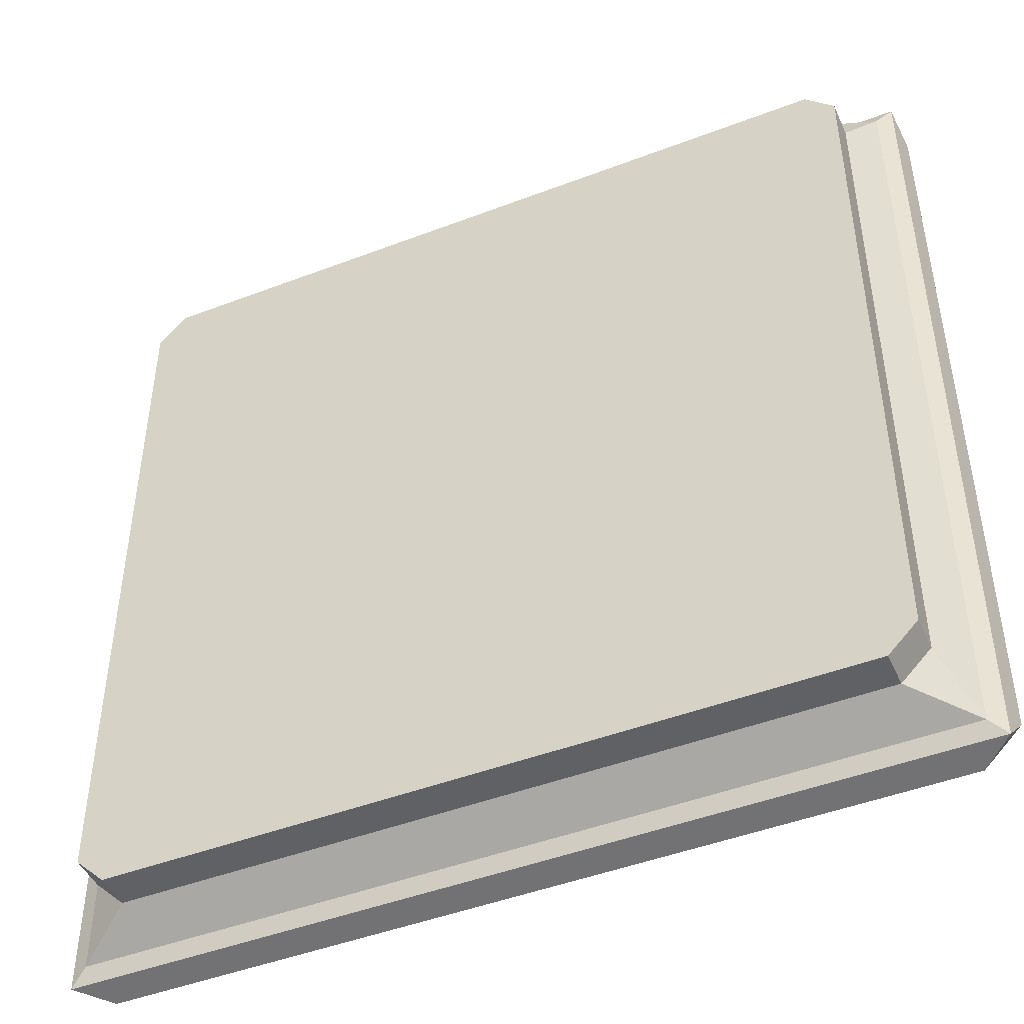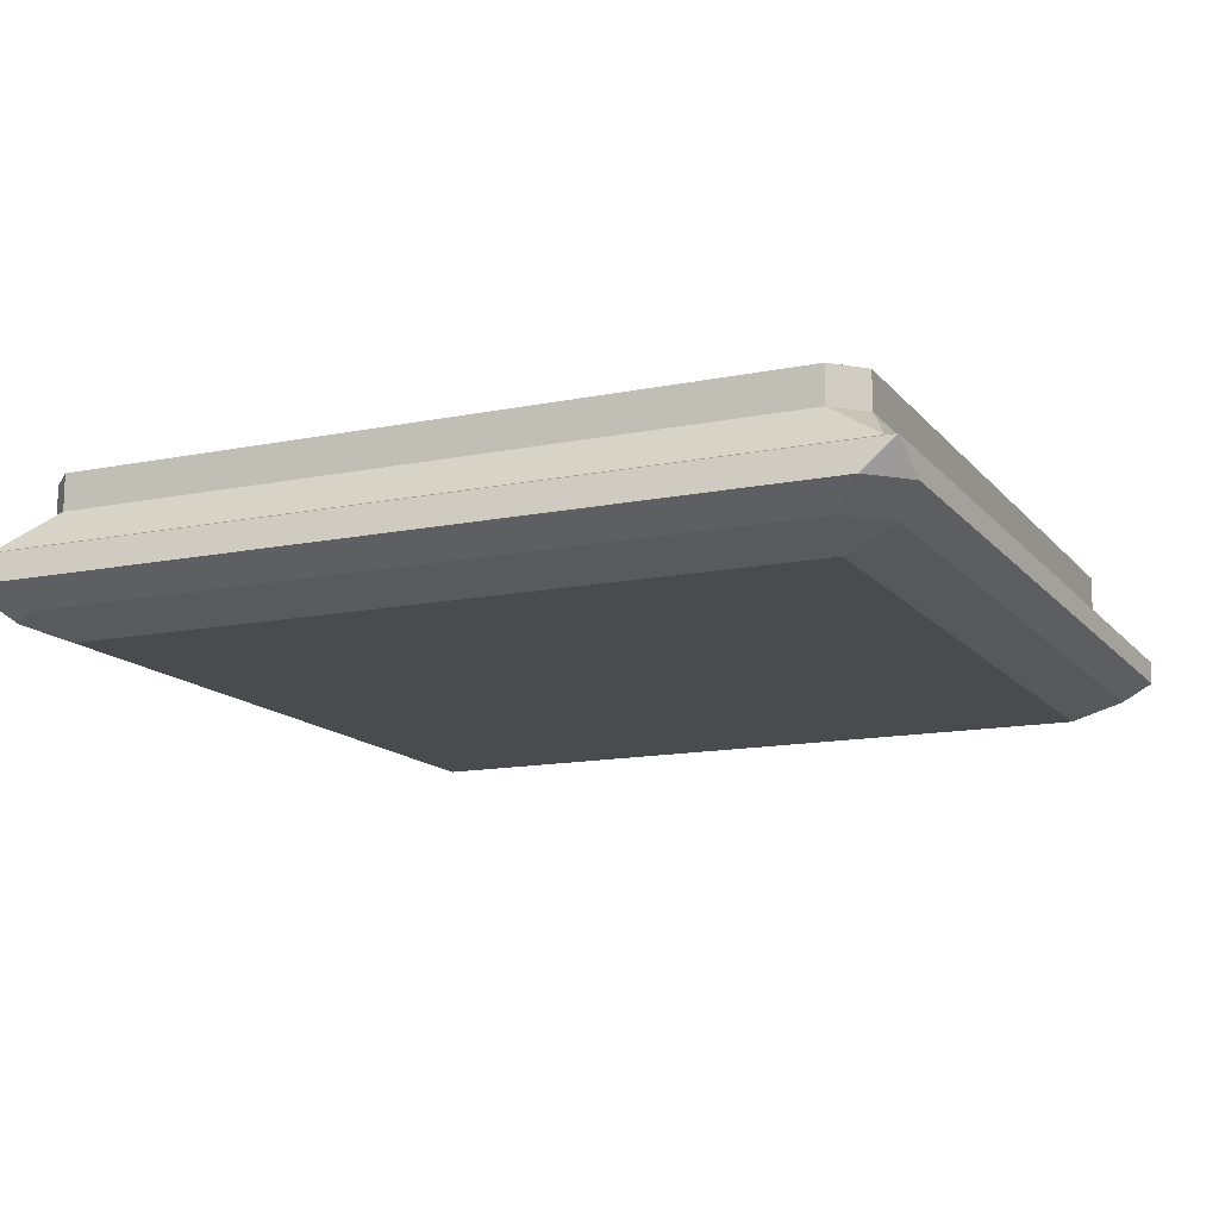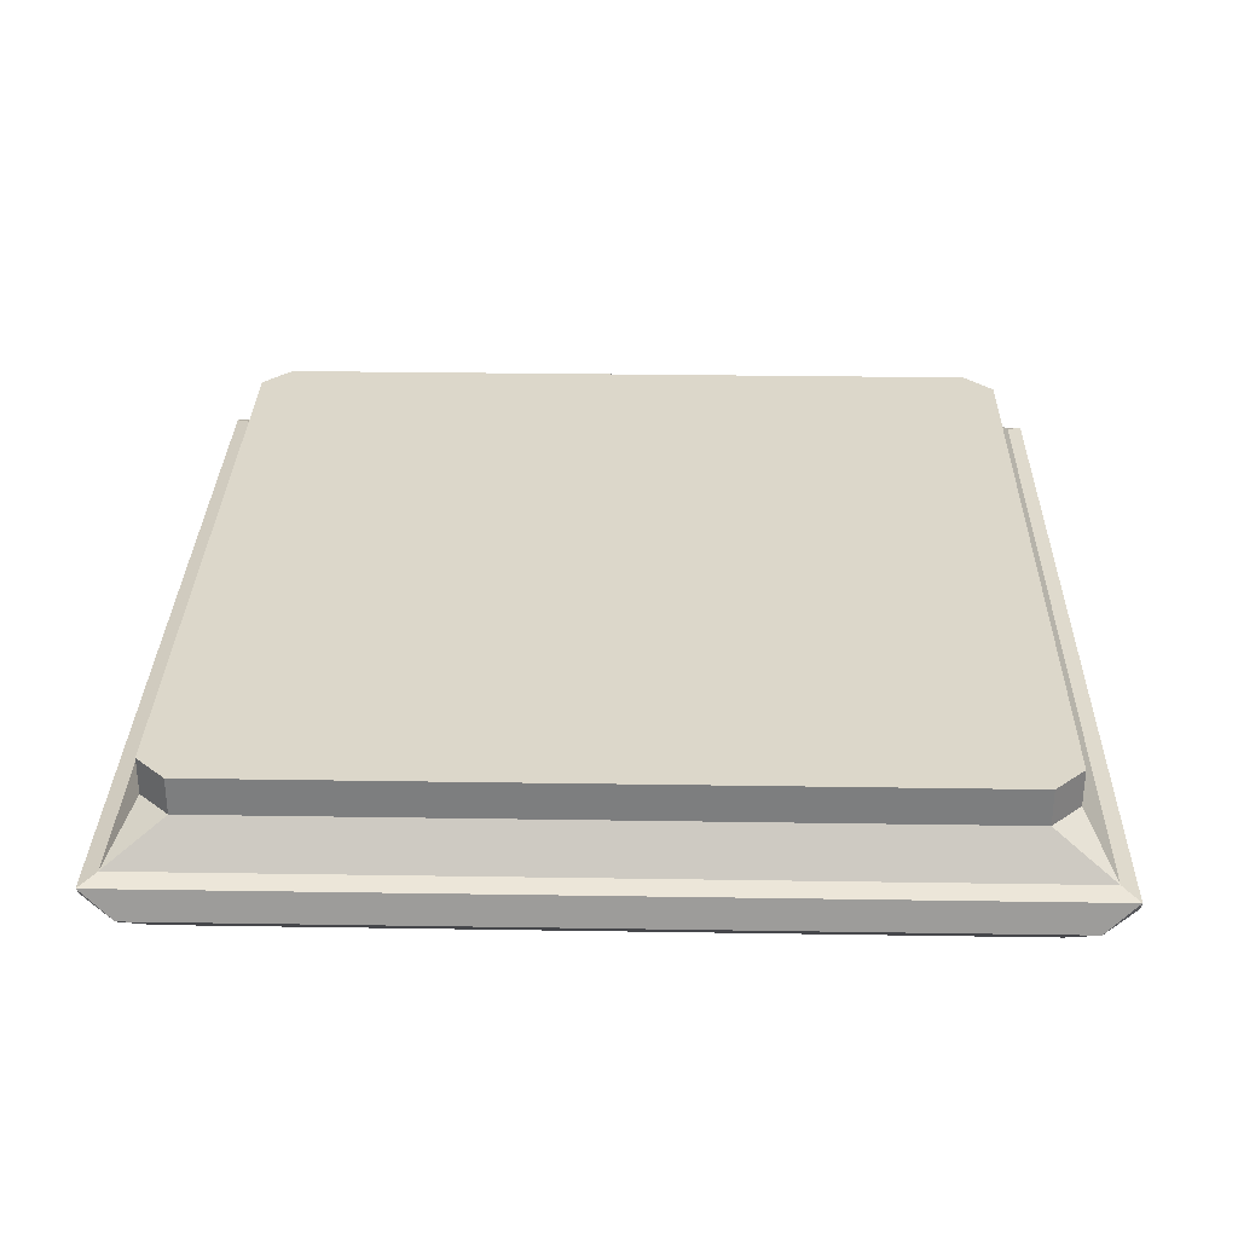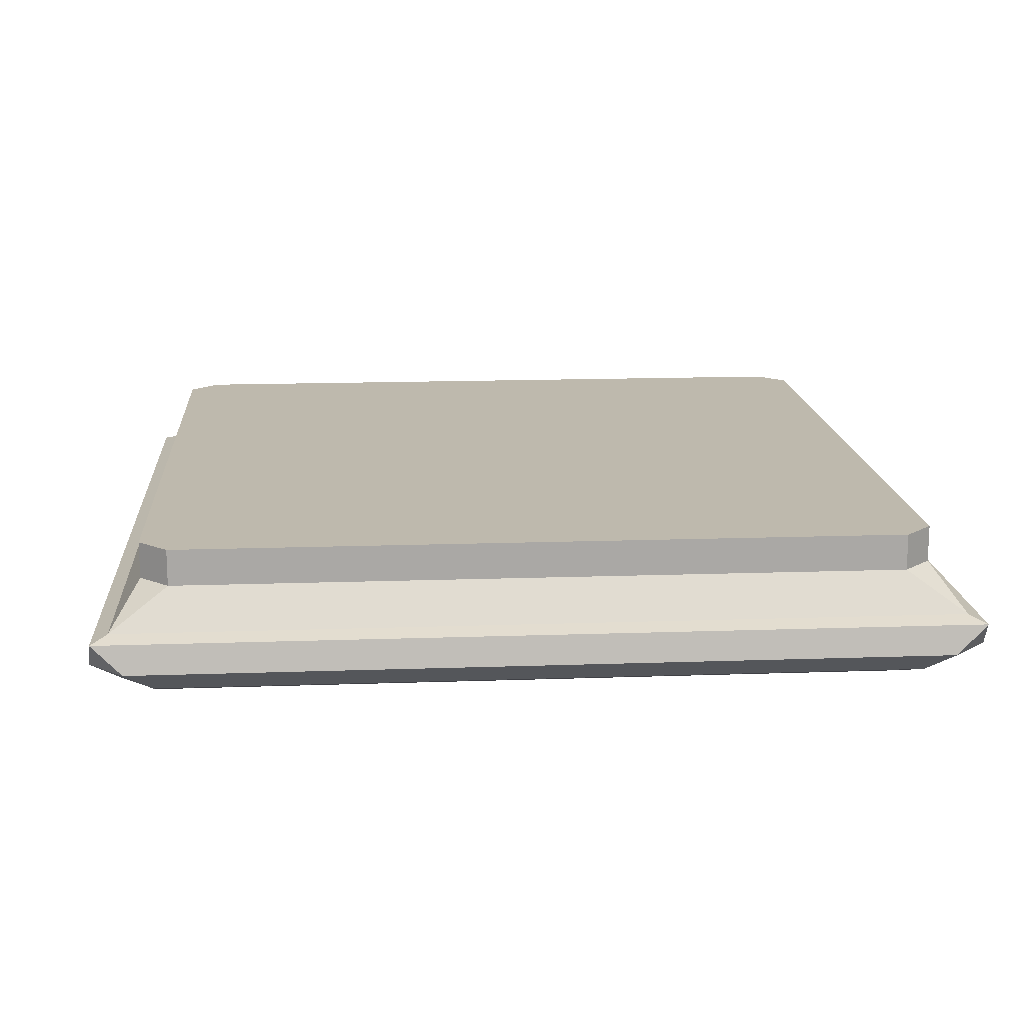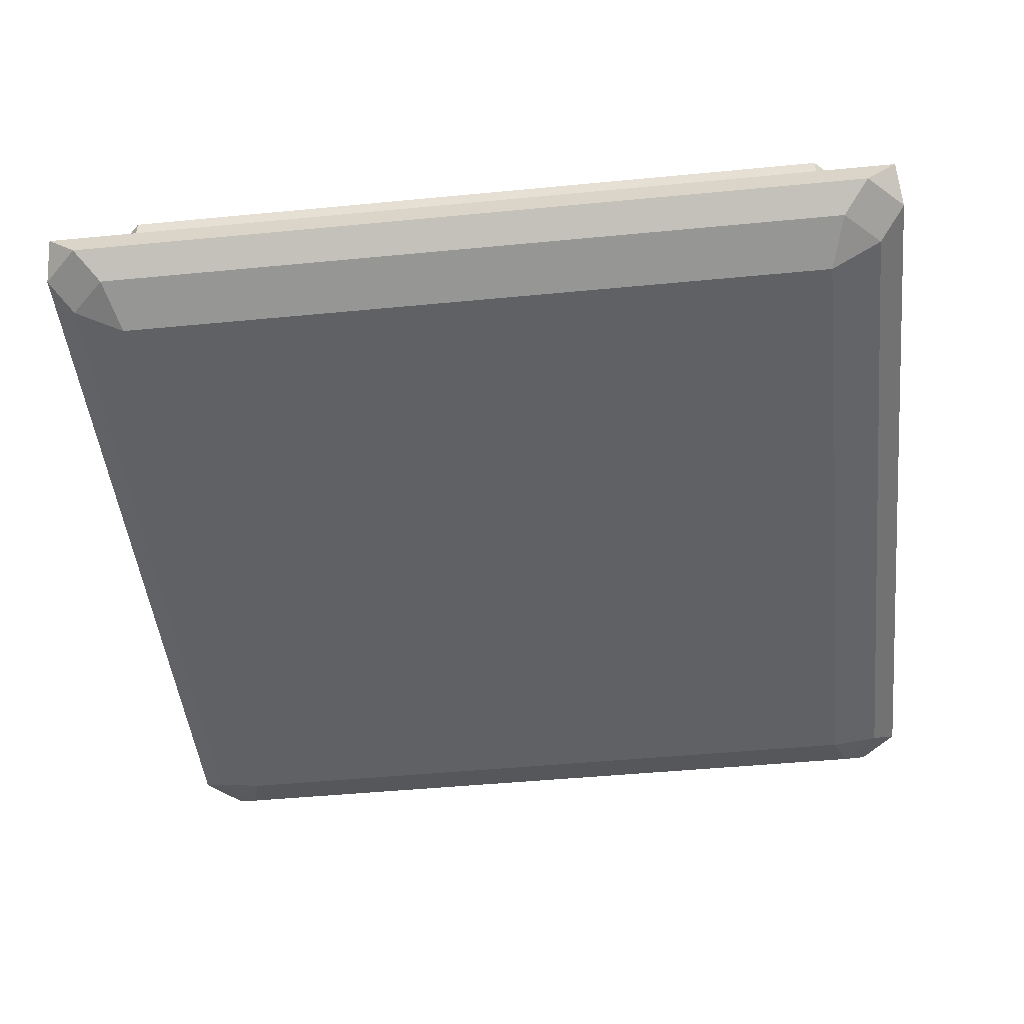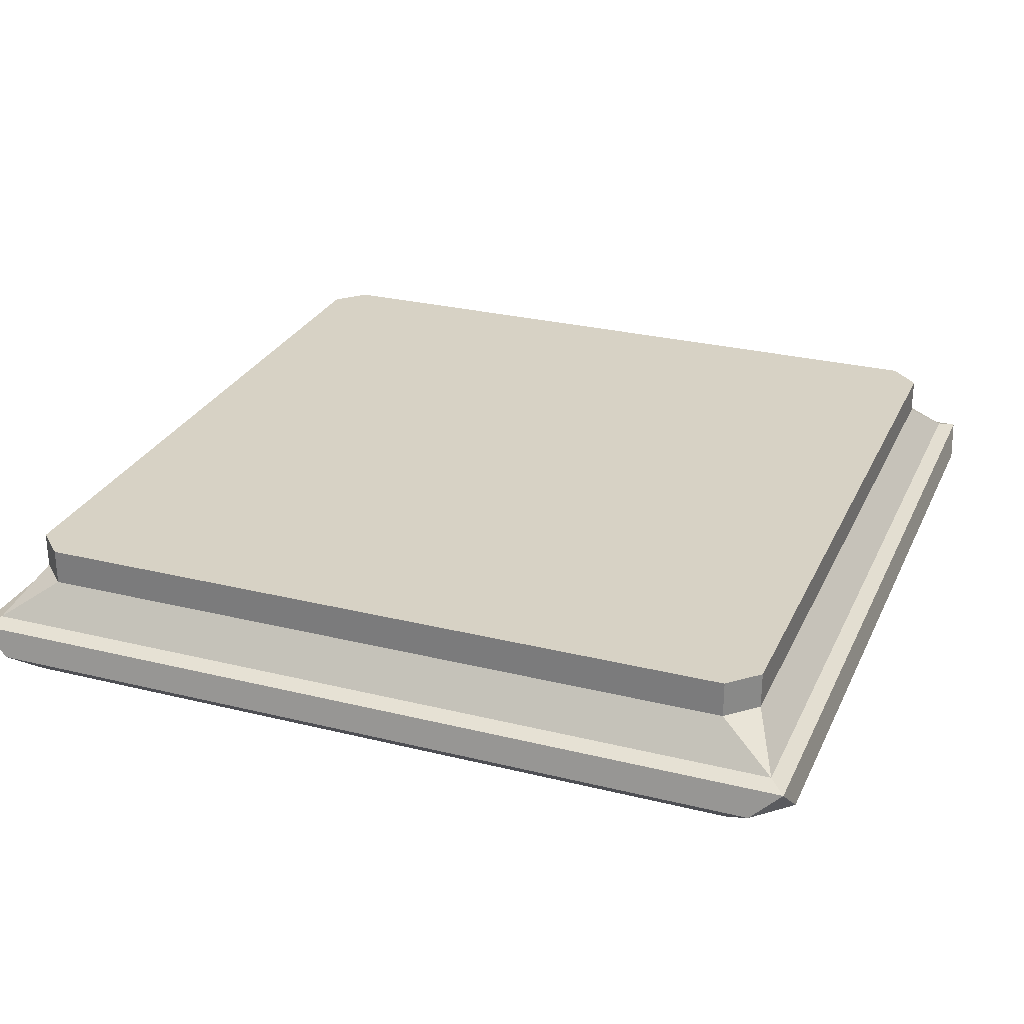
<metadata>
{"format":"obj","ext":"obj","renderer":"f3d","projection":"perspective","resolution":1024,"background":"white","views":[{"elev":-46.3,"azim":-156.4,"up":"+Z"},{"elev":-13.8,"azim":-155.7,"up":"+Y"},{"elev":30.6,"azim":-178.7,"up":"+Y"},{"elev":15.2,"azim":175.7,"up":"+Y"},{"elev":-47.5,"azim":6.2,"up":"+Y"},{"elev":27.4,"azim":110.9,"up":"+Y"}]}
</metadata>
<code>
o SM_GenericProp_SquareLight_Small_Cube.004
v -21.3 33.37 2.227
v -21.01 33.26 2.145
v -21.1 33.37 2.432
v -21.3 33.37 -2.044
v -21.1 33.37 -2.249
v -21.01 33.26 -1.962
v -16.62 33.37 2.227
v -16.82 33.37 2.432
v -16.91 33.26 2.145
v -16.82 33.37 -2.249
v -16.62 33.37 -2.044
v -16.91 33.26 -1.962
v -21.17 34.12 2.137
v -21 34.12 2.301
v -21 34.12 -2.118
v -21.17 34.12 -1.954
v -16.75 34.12 -1.954
v -16.91 34.12 -2.118
v -16.91 34.12 2.301
v -16.75 34.12 2.137
v -21 33.91 -2.118
v -21.32 33.7 -2.272
v -21.17 33.91 -1.954
v -16.75 33.91 -1.954
v -16.6 33.7 -2.272
v -16.91 33.91 -2.118
v -16.91 33.91 2.301
v -16.6 33.7 2.455
v -16.75 33.91 2.137
v -21 33.91 2.301
v -21.17 33.91 2.137
v -21.32 33.7 2.455
v -21.45 33.5 -2.189
v -21.41 33.66 -2.363
v -21.24 33.5 -2.394
v -21.45 33.5 2.372
v -21.24 33.5 2.577
v -21.41 33.66 2.546
v -16.68 33.5 -2.394
v -16.51 33.66 -2.363
v -16.47 33.5 -2.189
v -16.47 33.5 2.372
v -16.51 33.66 2.546
v -16.68 33.5 2.577
f 3 8 44 37
f 21 15 18 26
f 34 22 25 40
f 24 17 20 29
f 27 19 14 30
f 40 25 28 43
f 38 32 22 34
f 43 28 32 38
f 6 12 9 2
f 7 11 41 42
f 31 13 16 23
f 10 5 35 39
f 1 2 3
f 4 5 6
f 7 8 9
f 10 11 12
f 21 22 23
f 24 25 26
f 27 28 29
f 30 31 32
f 33 34 35
f 36 37 38
f 39 40 41
f 42 43 44
f 33 36 38 34
f 39 35 34 40
f 42 41 40 43
f 37 44 43 38
f 30 14 13 31
f 15 21 23 16
f 17 24 26 18
f 19 27 29 20
f 31 23 22 32
f 21 26 25 22
f 24 29 28 25
f 27 30 32 28
f 6 2 1 4
f 12 6 5 10
f 9 12 11 7
f 2 9 8 3
f 35 5 4 33
f 3 37 36 1
f 41 11 10 39
f 44 8 7 42
f 4 1 36 33
f 14 19 20 17 18 15 16 13

</code>
